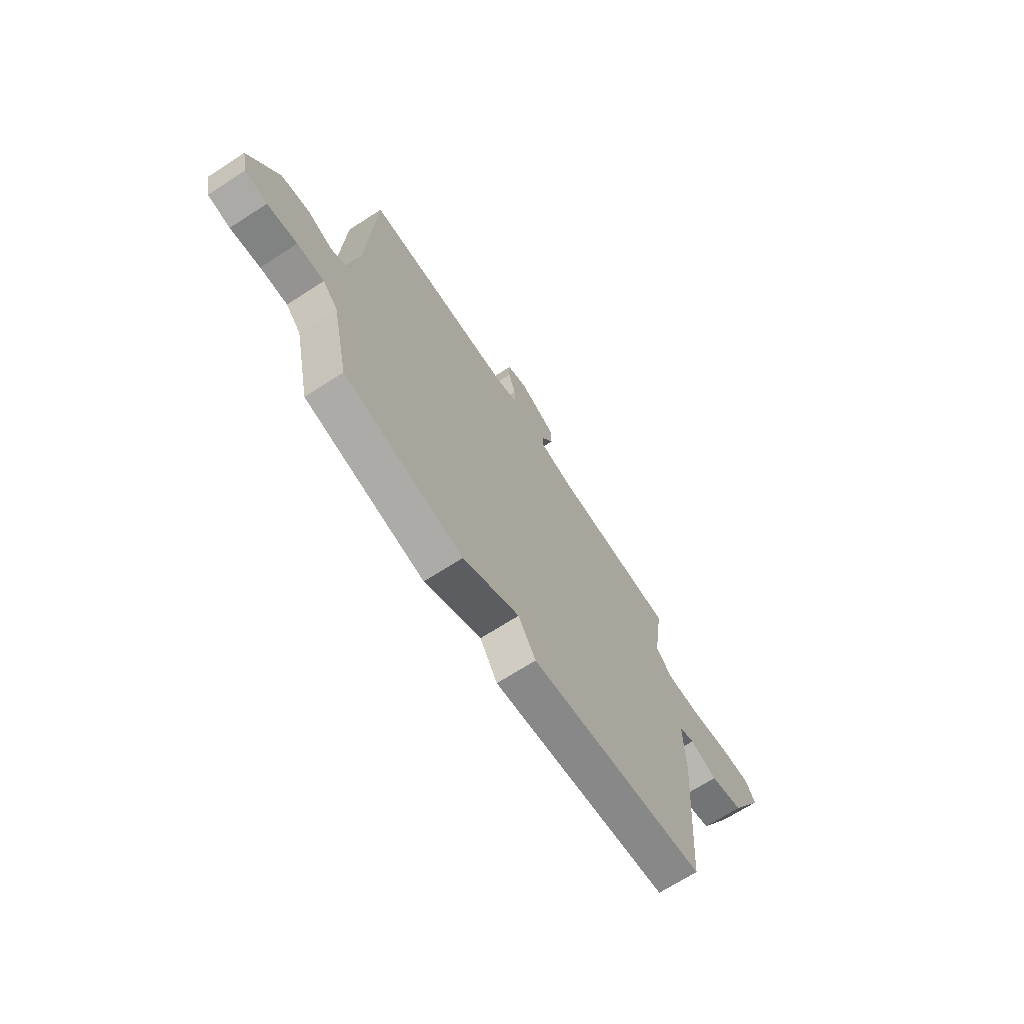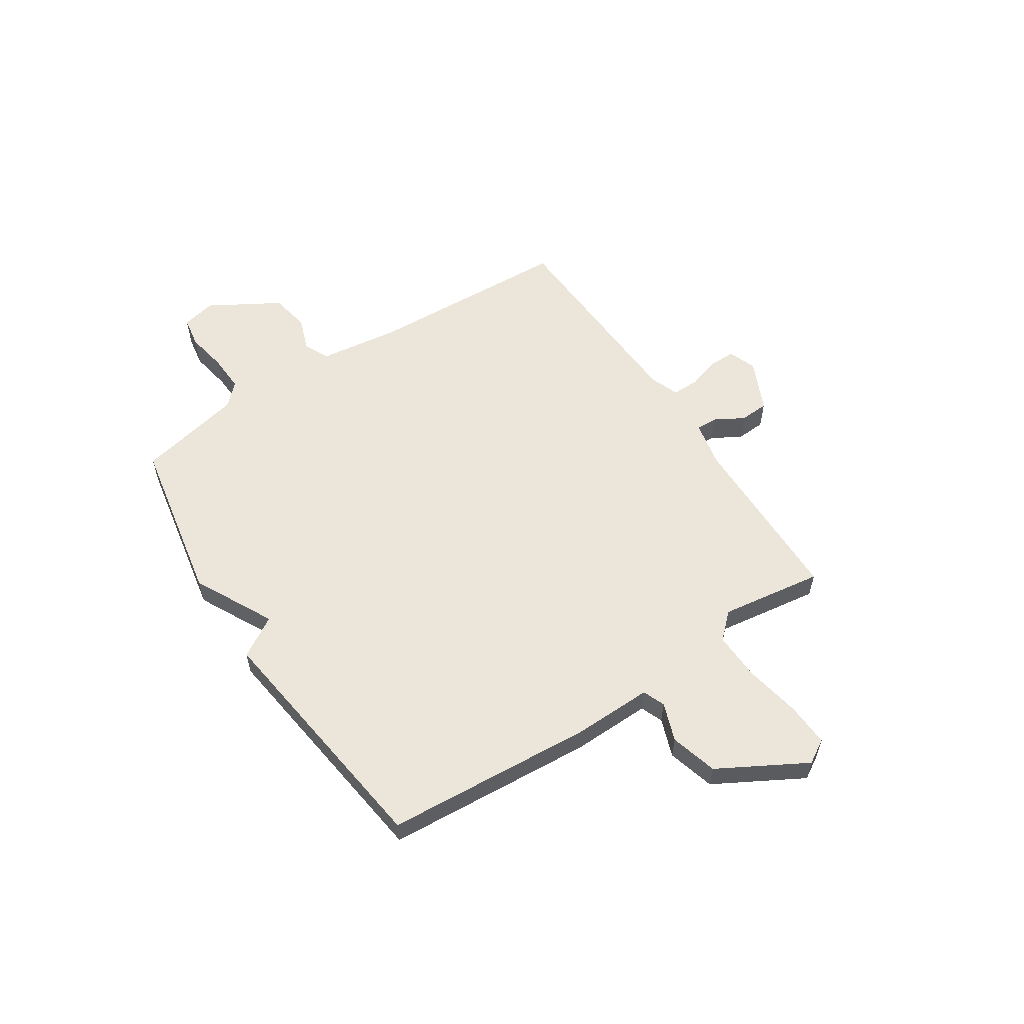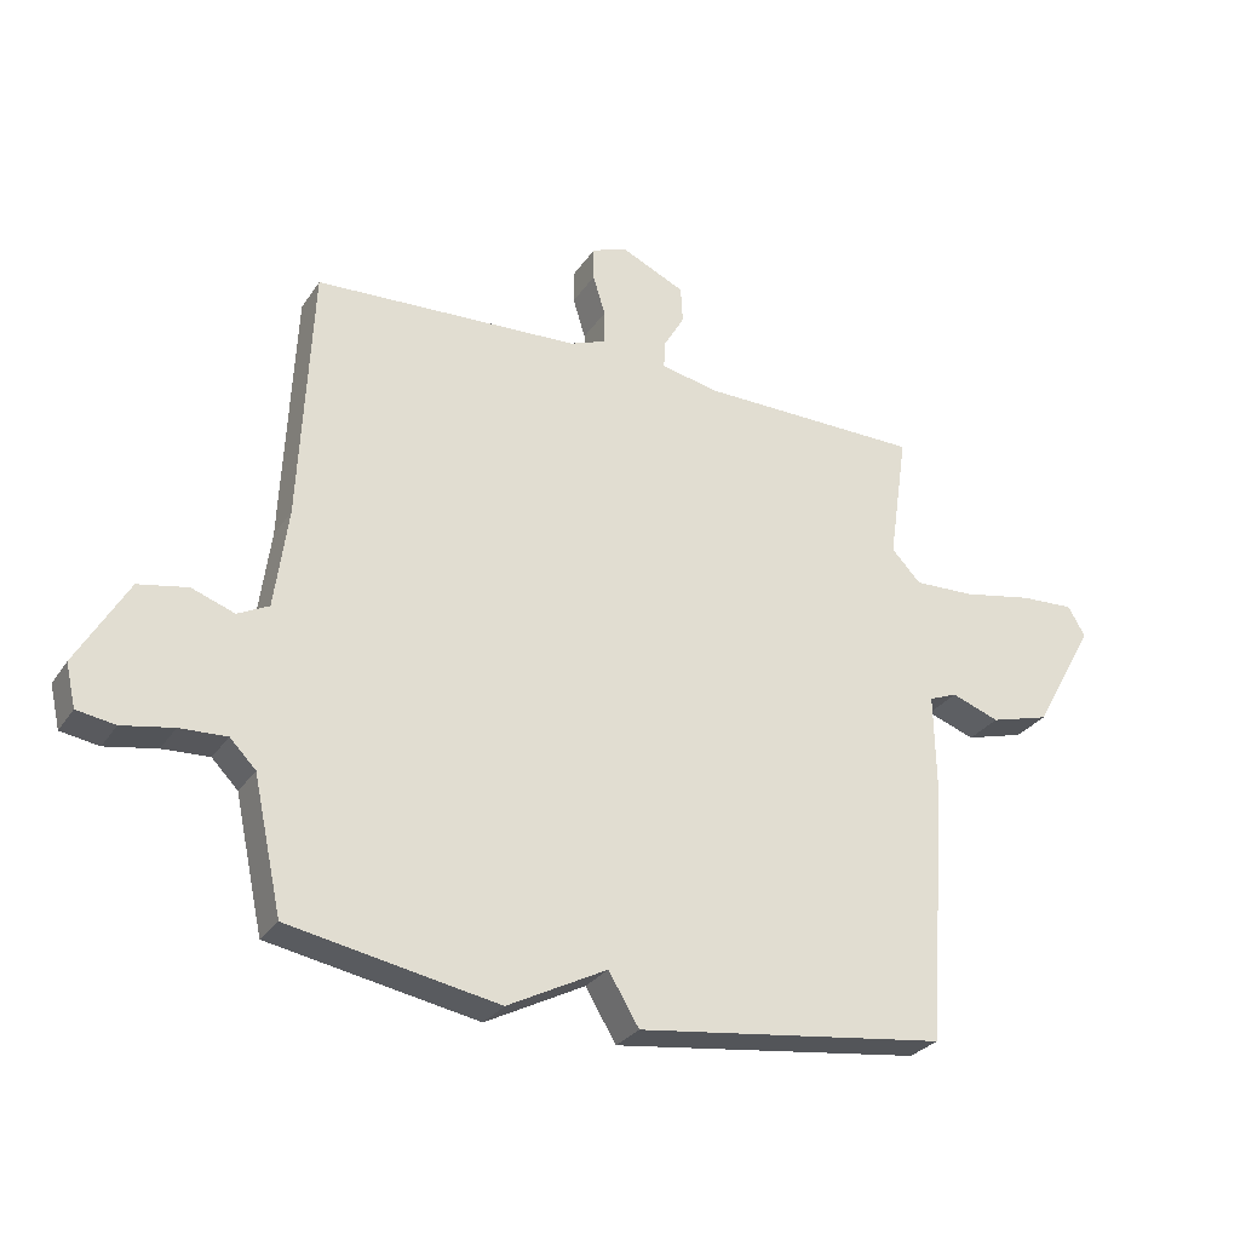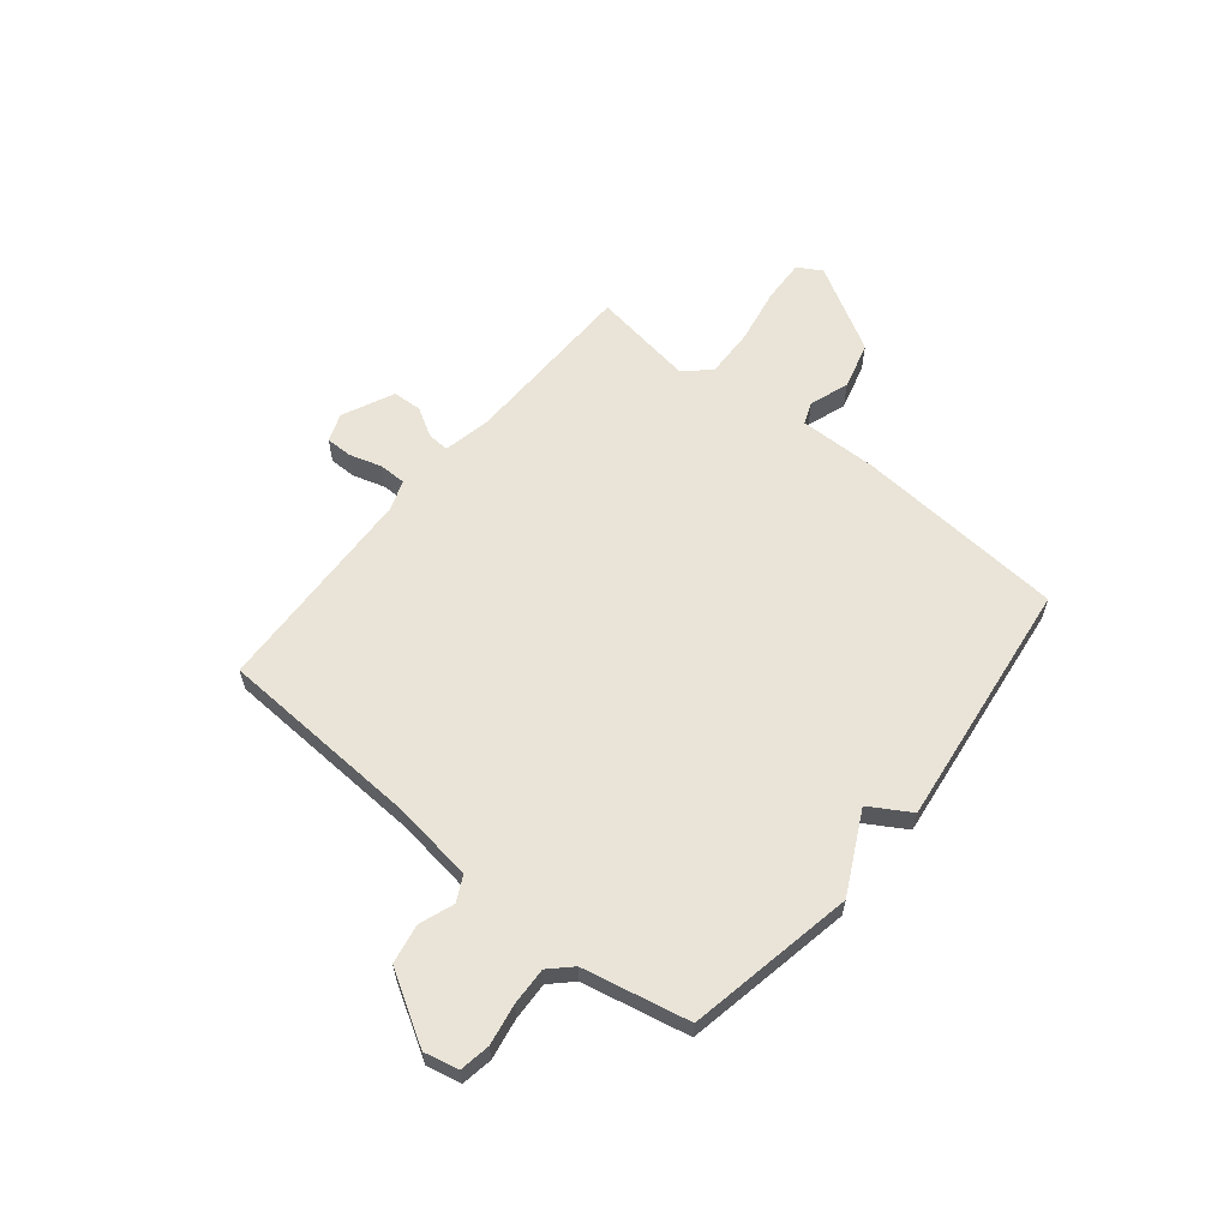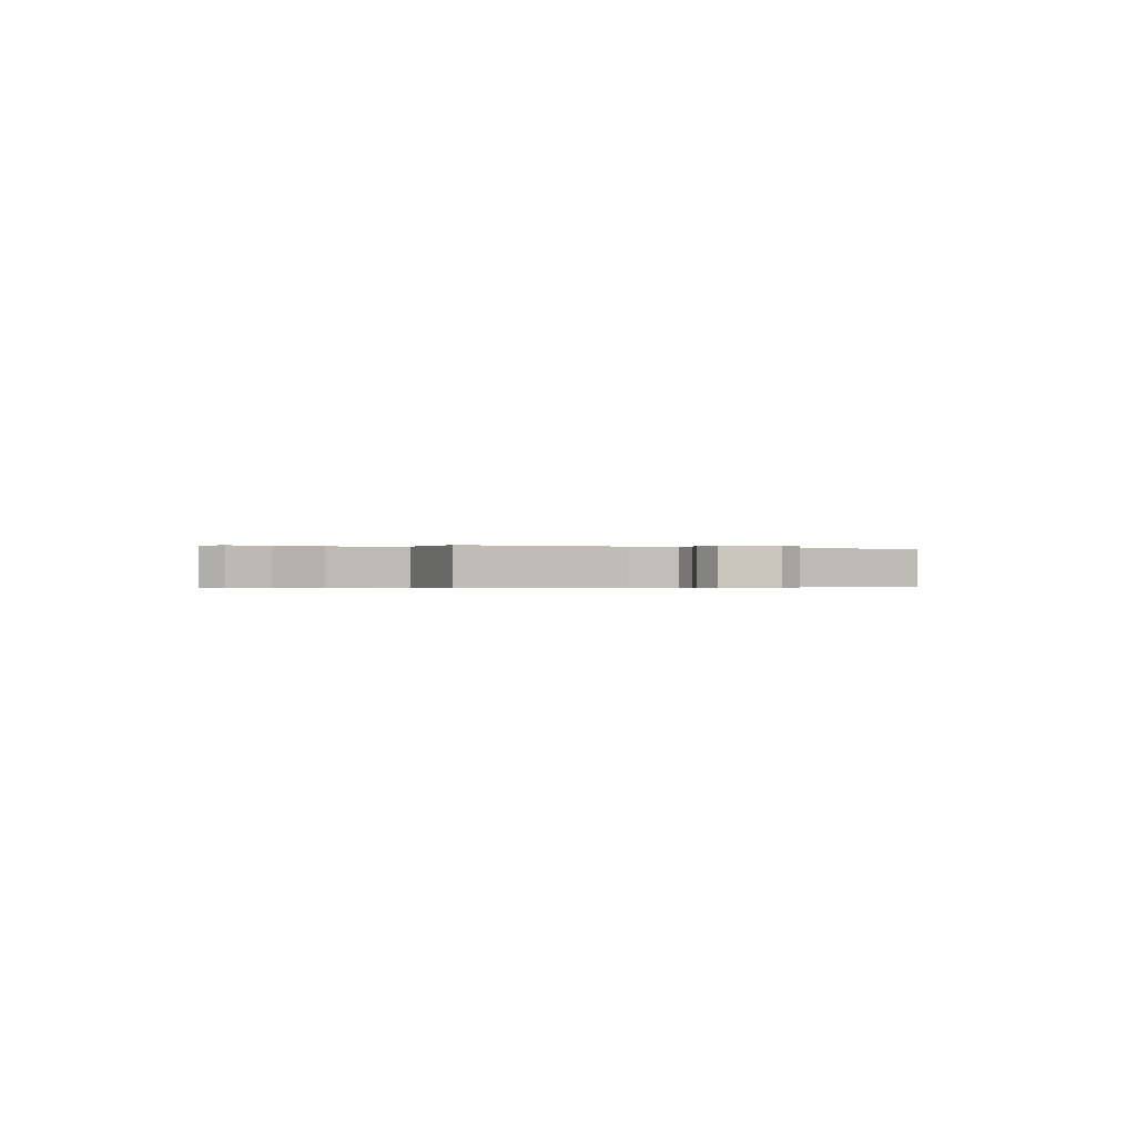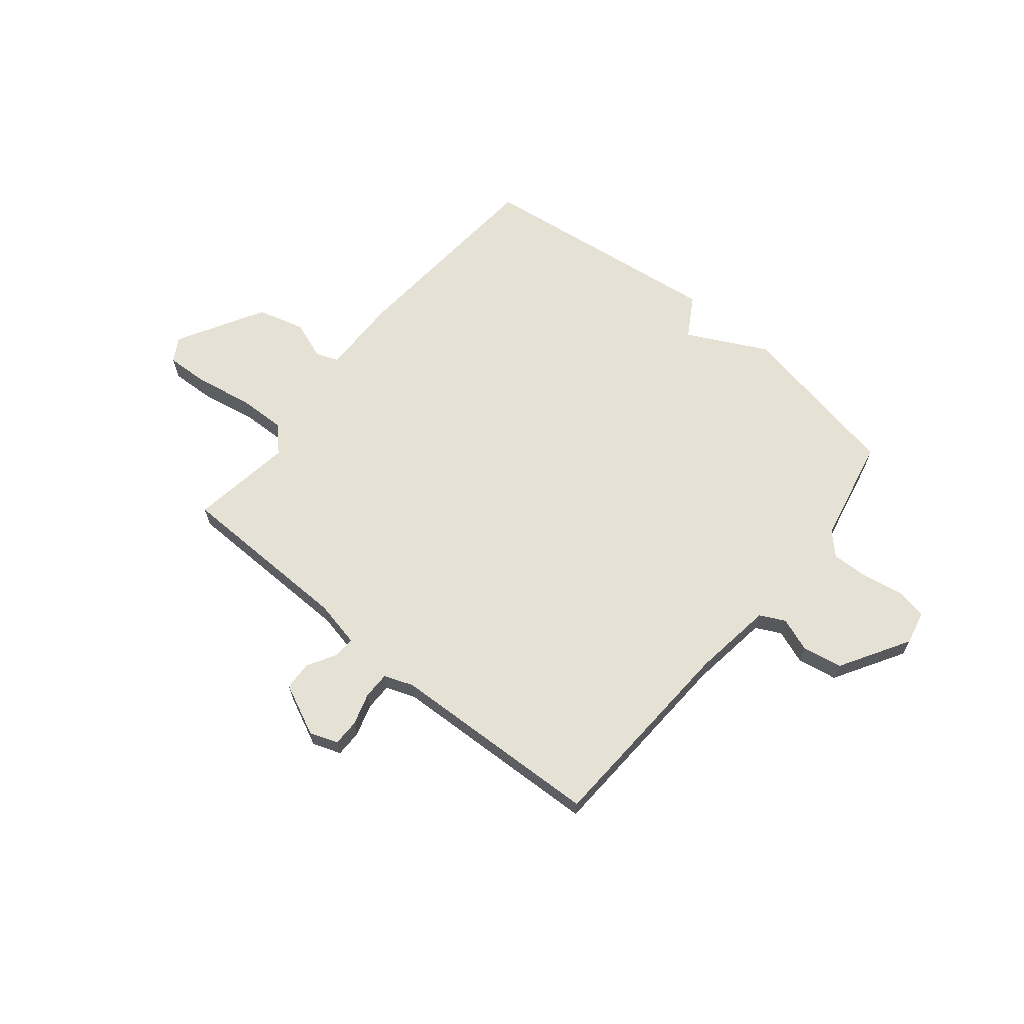
<metadata>
{"format":"obj","ext":"obj","renderer":"f3d","projection":"perspective","resolution":1024,"background":"white","views":[{"elev":-68.7,"azim":122.9,"up":"+Z"},{"elev":57.1,"azim":-123.3,"up":"+Y"},{"elev":-28.4,"azim":153.1,"up":"+Z"},{"elev":60.9,"azim":129.3,"up":"+Y"},{"elev":-0.2,"azim":-32.7,"up":"+Y"},{"elev":65.0,"azim":39.5,"up":"+Y"}]}
</metadata>
<code>
v -0.5 0.07 0.5
v -0.158 0.07 0.506
v -0.068 0.07 0.525
v -0.07 0.07 0.567
v -0.102 0.07 0.622
v -0.099 0.07 0.678
v 0 0.07 0.724
v 0.054 0.07 0.704
v 0.054 0.07 0.653
v 0.035 0.07 0.591
v 0.035 0.07 0.539
v 0.091 0.07 0.518
v 0.5 0.07 0.5
v 0.519 0.07 0.106
v 0.54 0.07 -0.048
v 0.588 0.07 -0.072
v 0.654 0.07 -0.048
v 0.73 0.07 -0.062
v 0.809 0.07 -0.196
v 0.794 0.07 -0.262
v 0.735 0.07 -0.272
v 0.656 0.07 -0.258
v 0.584 0.07 -0.255
v 0.544 0.07 -0.296
v 0.5 0.07 -0.5
v 0.179 0.07 -0.561
v 0.026 0.07 -0.483
v -0.021 0.07 -0.561
v -0.5 0.07 -0.5
v -0.529 0.07 -0.098
v -0.526 0.07 0.054
v -0.569 0.07 0.071
v -0.643 0.07 0.044
v -0.734 0.07 0.069
v -0.828 0.07 0.236
v -0.801 0.07 0.282
v -0.717 0.07 0.278
v -0.61 0.07 0.258
v -0.516 0.07 0.255
v -0.471 0.07 0.303
v -0.5 0 0.5
v -0.158 0 0.506
v -0.068 0 0.525
v -0.07 0 0.567
v -0.102 0 0.622
v -0.099 0 0.678
v 0 0 0.724
v 0.054 0 0.704
v 0.054 0 0.653
v 0.035 0 0.591
v 0.035 0 0.539
v 0.091 0 0.518
v 0.5 0 0.5
v 0.519 0 0.106
v 0.54 0 -0.048
v 0.588 0 -0.072
v 0.654 0 -0.048
v 0.73 0 -0.062
v 0.809 0 -0.196
v 0.794 0 -0.262
v 0.735 0 -0.272
v 0.656 0 -0.258
v 0.584 0 -0.255
v 0.544 0 -0.296
v 0.5 0 -0.5
v 0.179 0 -0.561
v 0.026 0 -0.483
v -0.021 0 -0.561
v -0.5 0 -0.5
v -0.529 0 -0.098
v -0.526 0 0.054
v -0.569 0 0.071
v -0.643 0 0.044
v -0.734 0 0.069
v -0.828 0 0.236
v -0.801 0 0.282
v -0.717 0 0.278
v -0.61 0 0.258
v -0.516 0 0.255
v -0.471 0 0.303
f 36 37 38
f 35 36 38
f 34 35 38
f 33 34 38
f 32 33 38
f 31 32 38 39
f 31 39 40
f 30 31 40
f 29 30 40
f 28 29 40
f 27 28 40
f 40 1 2
f 27 40 2
f 26 27 2
f 25 26 2
f 24 25 2
f 20 21 22
f 19 20 22
f 18 19 22
f 17 18 22
f 16 17 22
f 15 16 22 23
f 12 13 14
f 11 12 14 15
f 8 9 10
f 7 8 10
f 6 7 10
f 5 6 10
f 4 5 10
f 3 4 10 11
f 15 23 24
f 11 15 24
f 3 11 24
f 2 3 24
f 78 77 76
f 78 76 75
f 78 75 74
f 78 74 73
f 78 73 72
f 79 78 72 71
f 80 79 71
f 80 71 70
f 80 70 69
f 80 69 68
f 80 68 67
f 42 41 80
f 42 80 67
f 42 67 66
f 42 66 65
f 42 65 64
f 62 61 60
f 62 60 59
f 62 59 58
f 62 58 57
f 62 57 56
f 63 62 56 55
f 54 53 52
f 55 54 52 51
f 50 49 48
f 50 48 47
f 50 47 46
f 50 46 45
f 50 45 44
f 51 50 44 43
f 64 63 55
f 64 55 51
f 64 51 43
f 64 43 42
f 1 41 42 2
f 2 42 43 3
f 3 43 44 4
f 4 44 45 5
f 5 45 46 6
f 6 46 47 7
f 7 47 48 8
f 8 48 49 9
f 9 49 50 10
f 10 50 51 11
f 11 51 52 12
f 12 52 53 13
f 13 53 54 14
f 14 54 55 15
f 15 55 56 16
f 16 56 57 17
f 17 57 58 18
f 18 58 59 19
f 19 59 60 20
f 20 60 61 21
f 21 61 62 22
f 22 62 63 23
f 23 63 64 24
f 24 64 65 25
f 25 65 66 26
f 26 66 67 27
f 27 67 68 28
f 28 68 69 29
f 29 69 70 30
f 30 70 71 31
f 31 71 72 32
f 32 72 73 33
f 33 73 74 34
f 34 74 75 35
f 35 75 76 36
f 36 76 77 37
f 37 77 78 38
f 38 78 79 39
f 39 79 80 40
f 40 80 41 1

</code>
